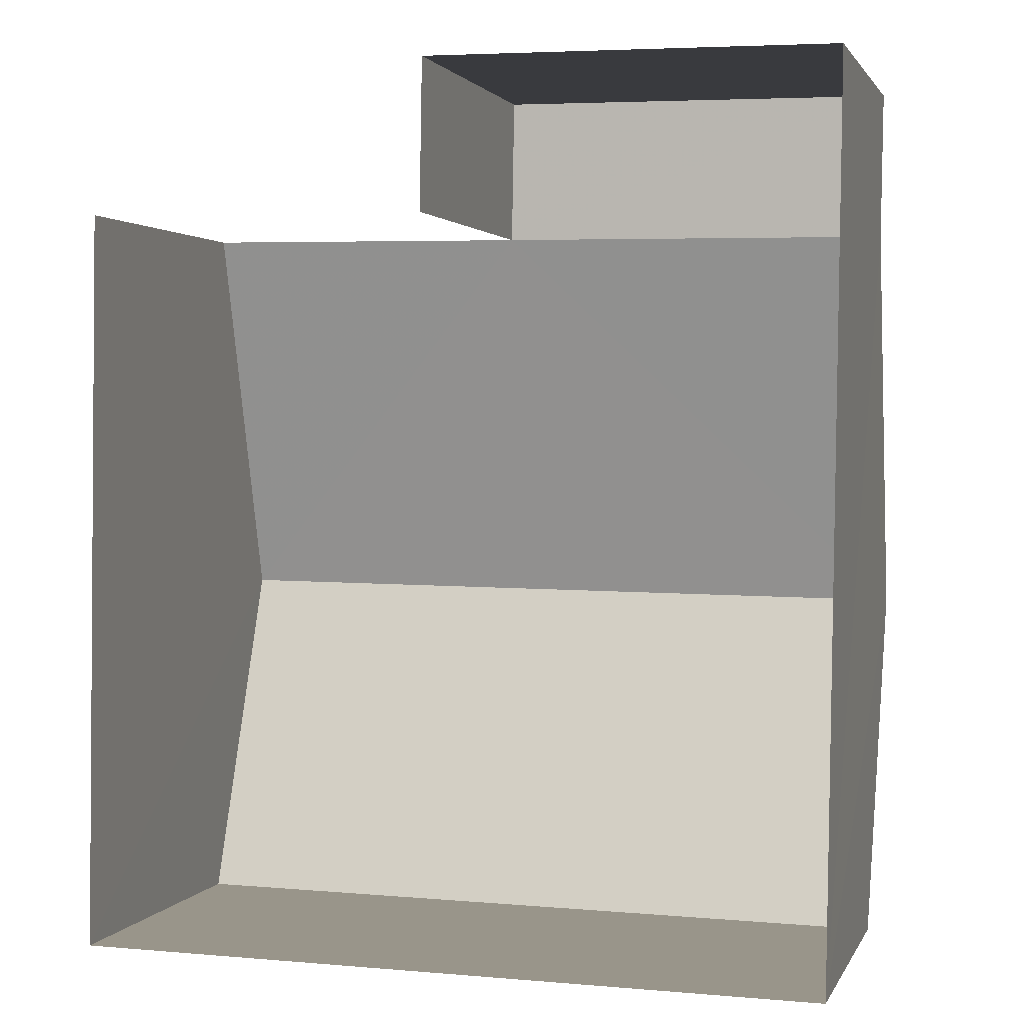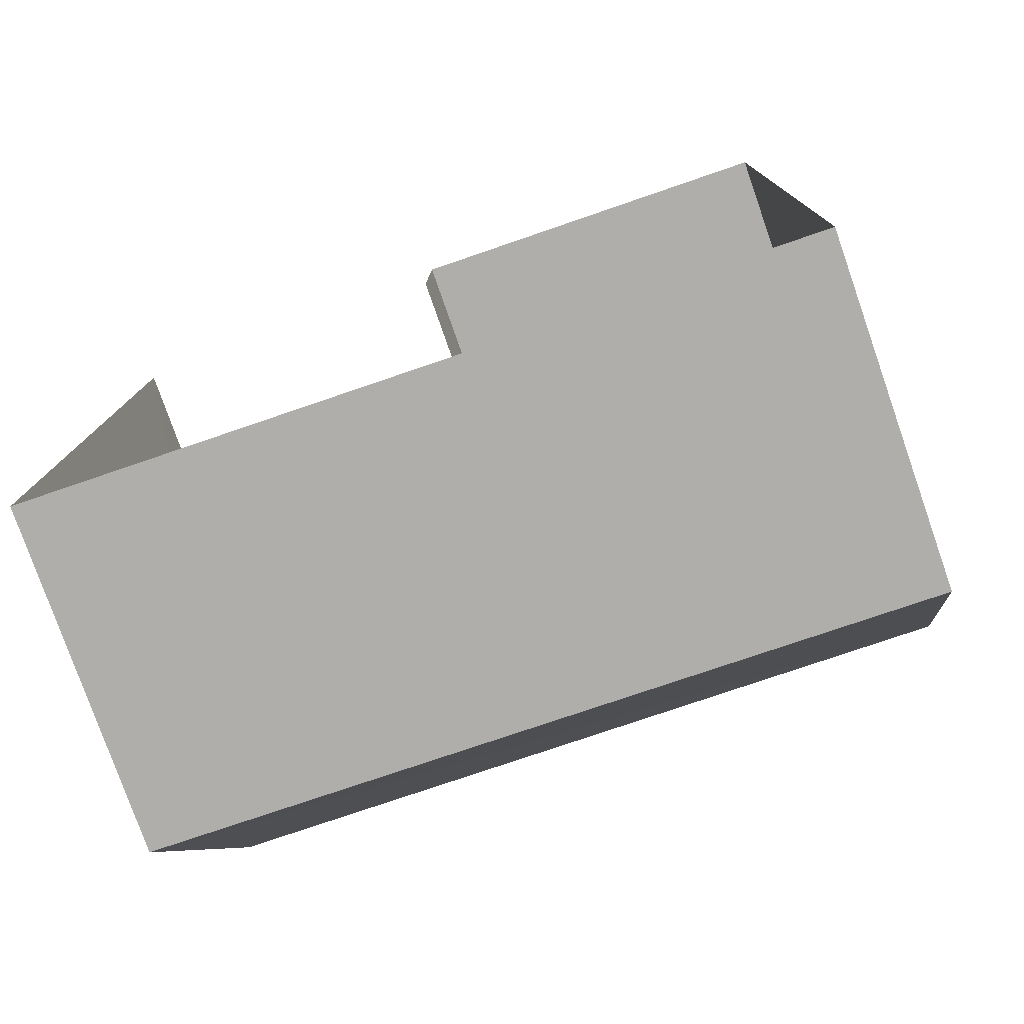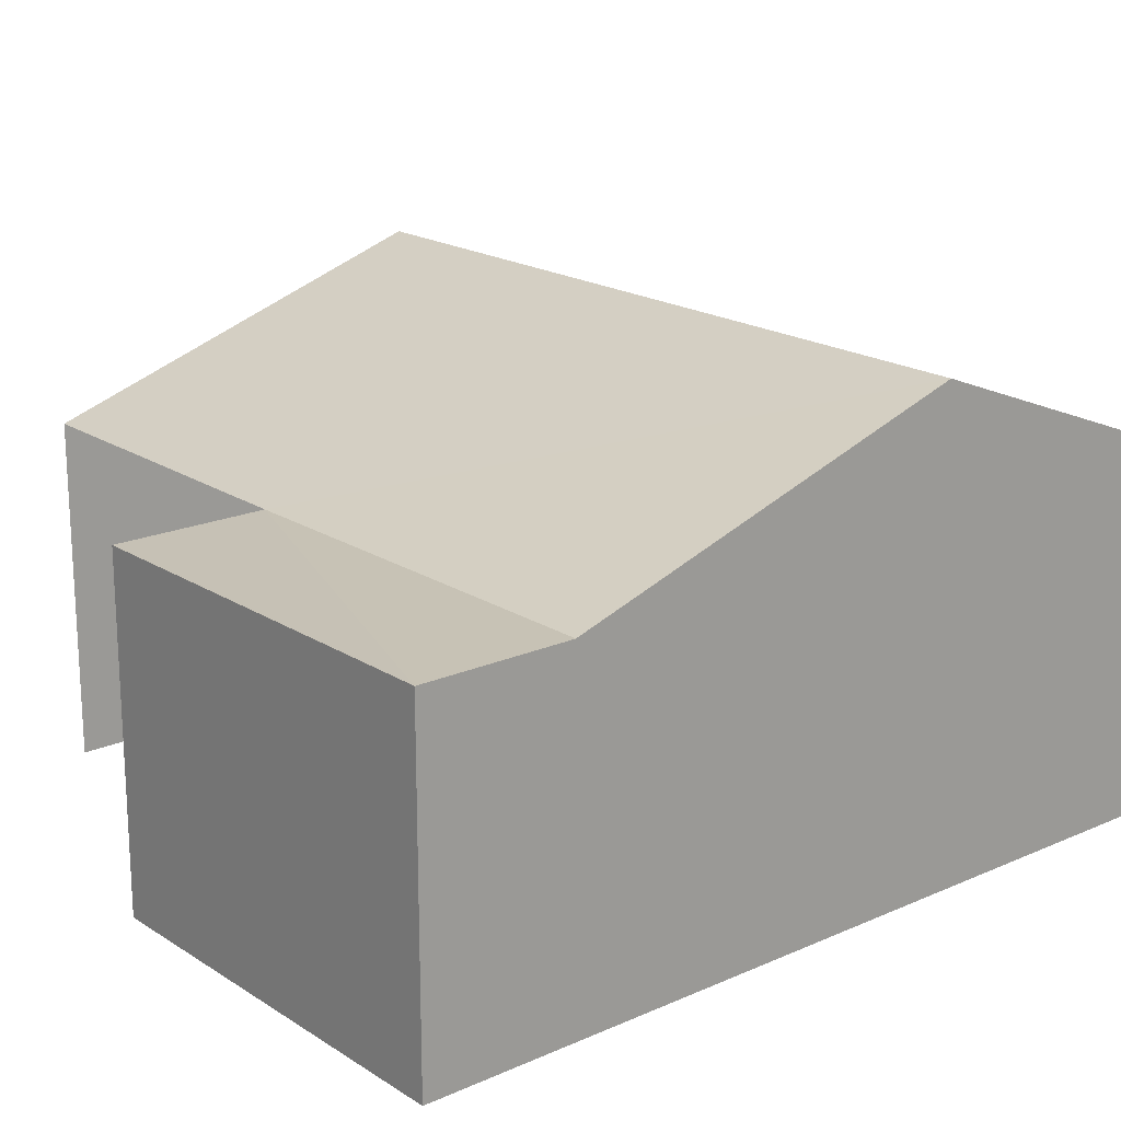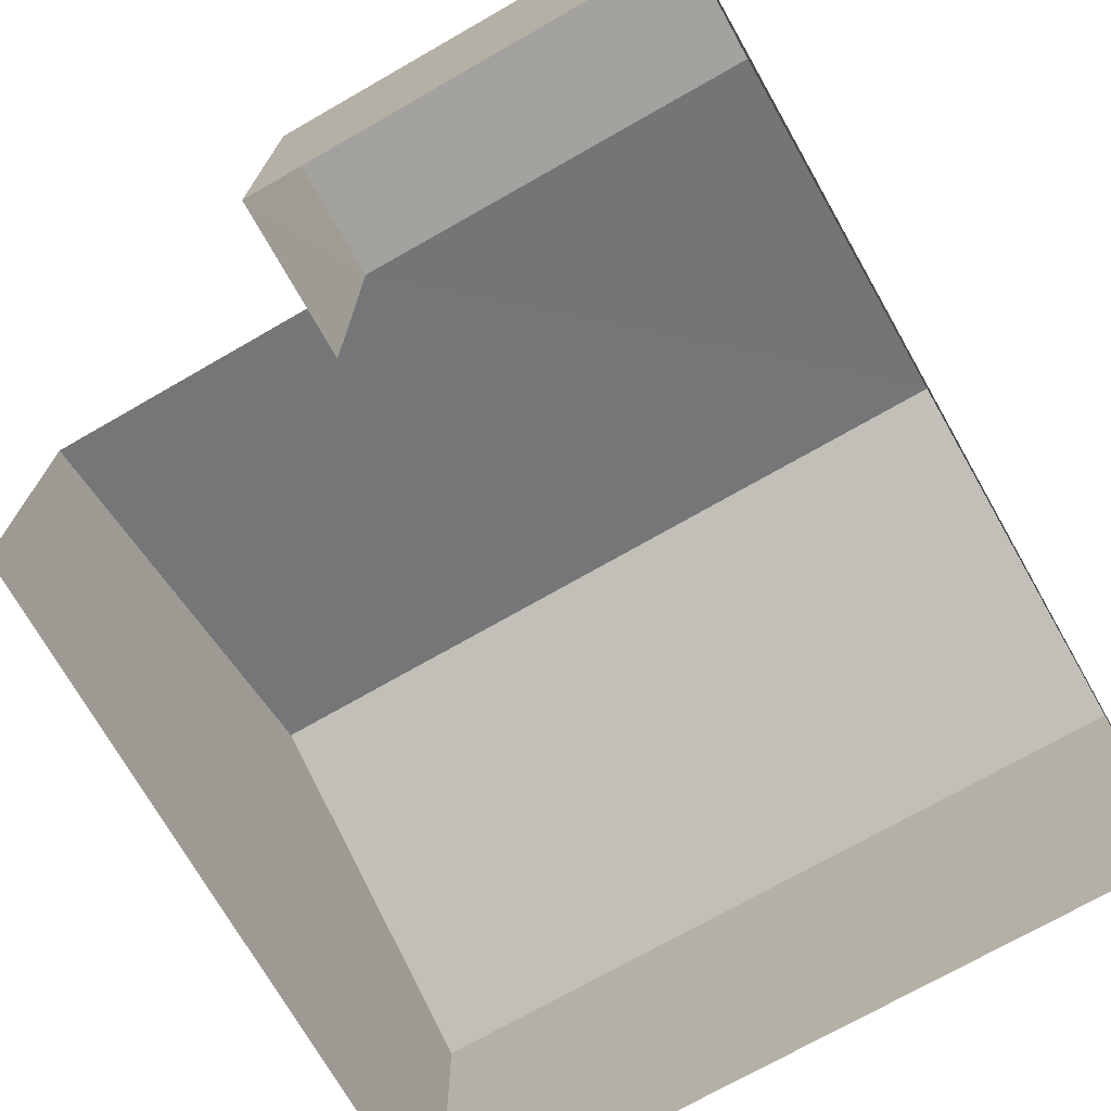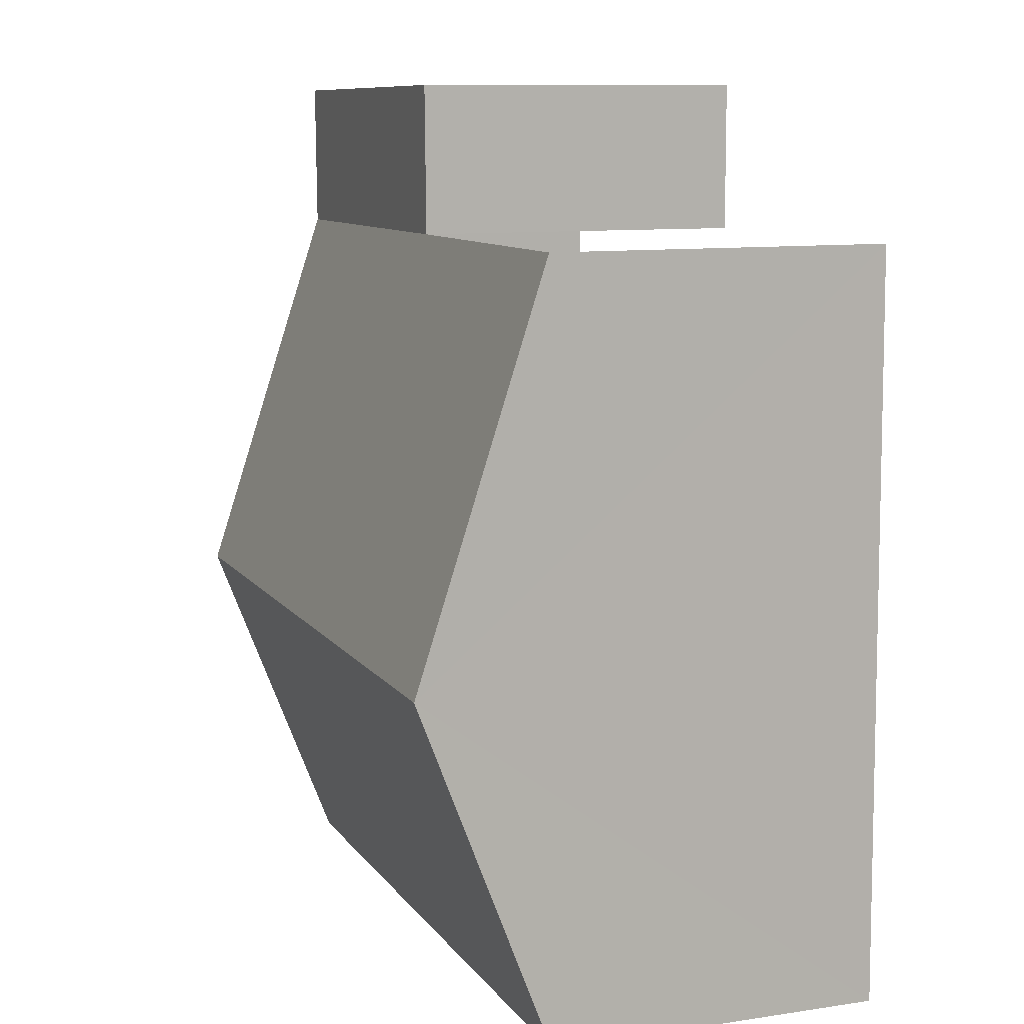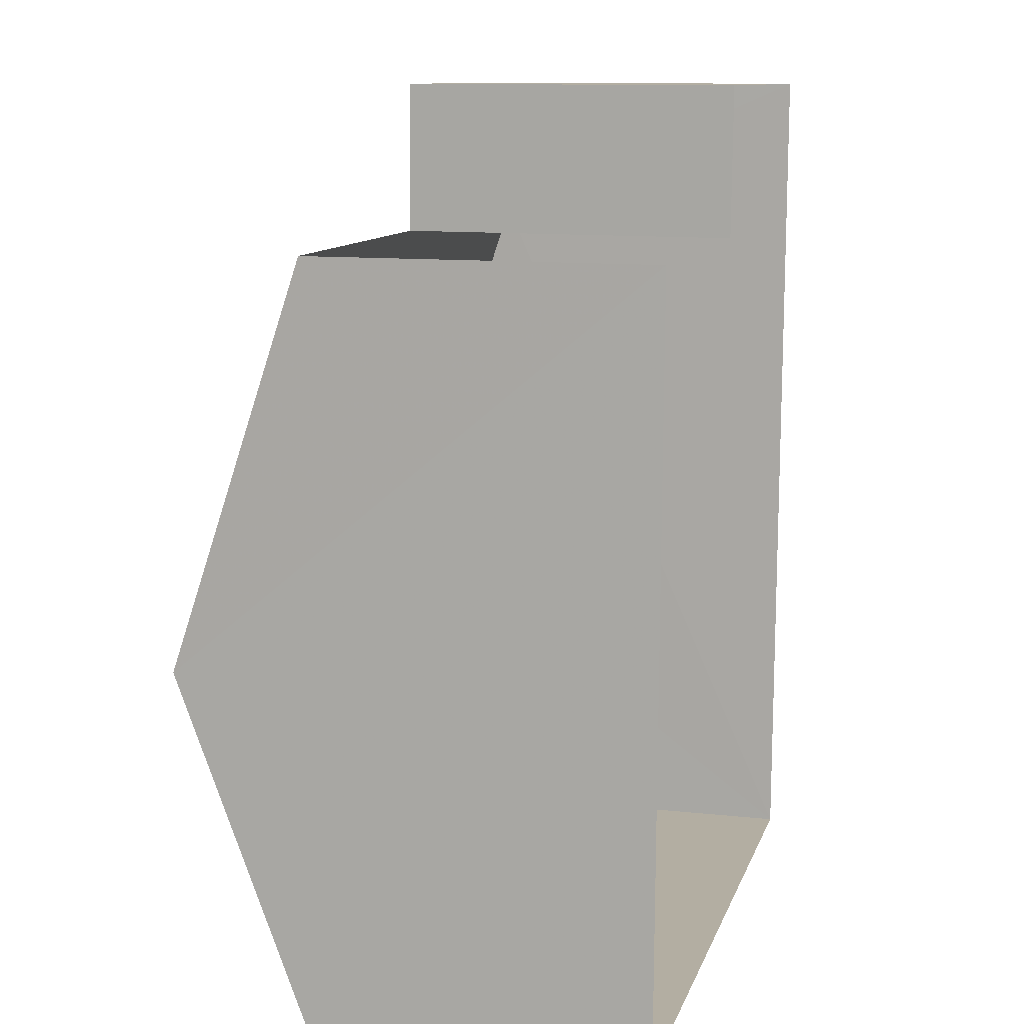
<metadata>
{"format":"obj","ext":"obj","renderer":"f3d","projection":"perspective","resolution":1024,"background":"white","views":[{"elev":1.8,"azim":-164.6,"up":"+Y"},{"elev":-78.2,"azim":-161.0,"up":"+Y"},{"elev":18.9,"azim":-128.9,"up":"+Z"},{"elev":-72.3,"azim":-149.4,"up":"+Z"},{"elev":10.5,"azim":69.5,"up":"+Y"},{"elev":11.7,"azim":104.6,"up":"+Y"}]}
</metadata>
<code>
v -3.74e+05 -1.057e+05 18.28
v -3.74e+05 -1.057e+05 18.29
v -3.74e+05 -1.057e+05 18.28
v -3.74e+05 -1.057e+05 18.28
v -3.74e+05 -1.057e+05 18.28
v -3.74e+05 -1.057e+05 18.28
v -3.74e+05 -1.057e+05 22.16
v -3.74e+05 -1.057e+05 23.67
v -3.74e+05 -1.057e+05 22.16
v -3.74e+05 -1.057e+05 23.67
v -3.74e+05 -1.057e+05 22.16
v -3.74e+05 -1.057e+05 22.16
v -3.74e+05 -1.057e+05 22.16
v -3.74e+05 -1.057e+05 22.16
v -3.74e+05 -1.057e+05 22.16
f 1 2 3
f 3 4 1
f 5 2 1
f 6 5 1
f 9 11 6
f 1 9 6
f 7 8 9
f 9 10 11
f 9 8 10
f 8 12 10
f 8 13 12
f 9 14 15
f 7 9 15
f 8 7 2
f 15 3 7
f 8 2 13
f 7 3 2
f 12 5 10
f 5 6 10
f 6 11 10
f 13 2 5
f 12 13 5
f 9 1 4
f 14 9 4
f 15 4 3
f 15 14 4

</code>
